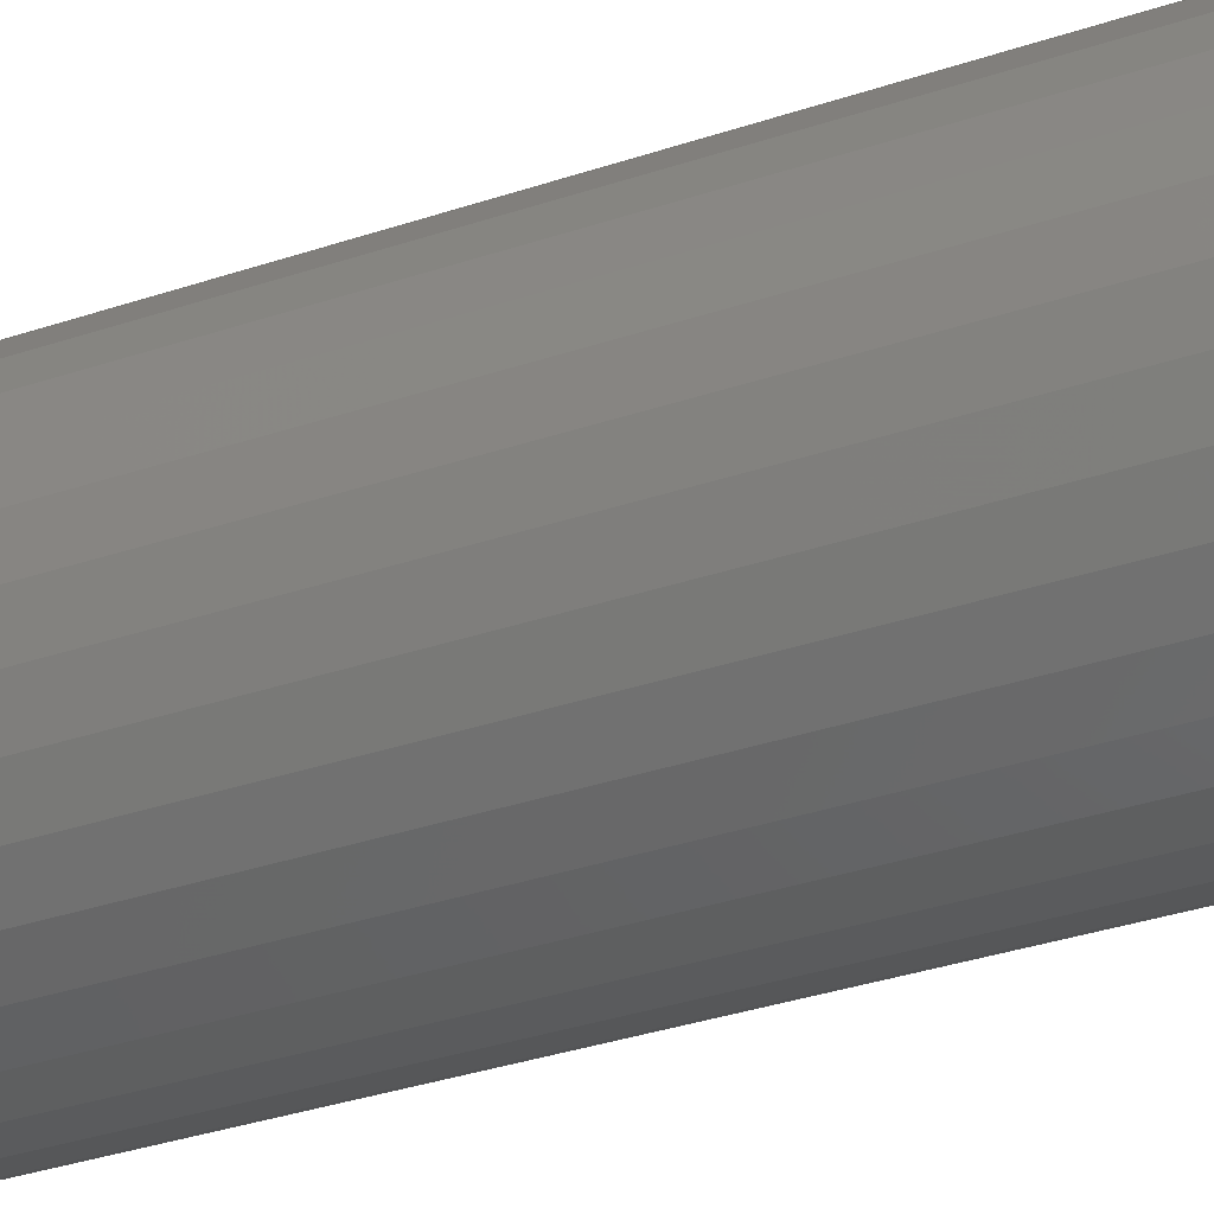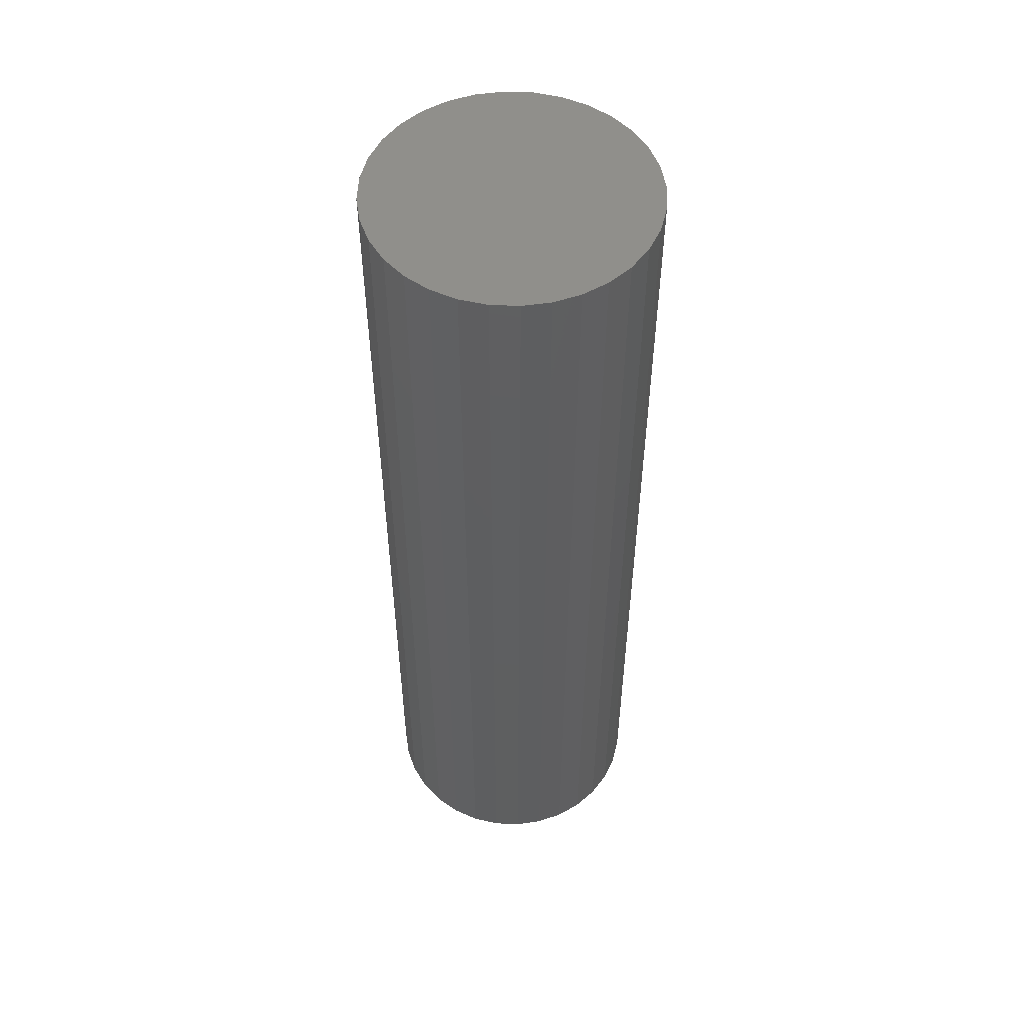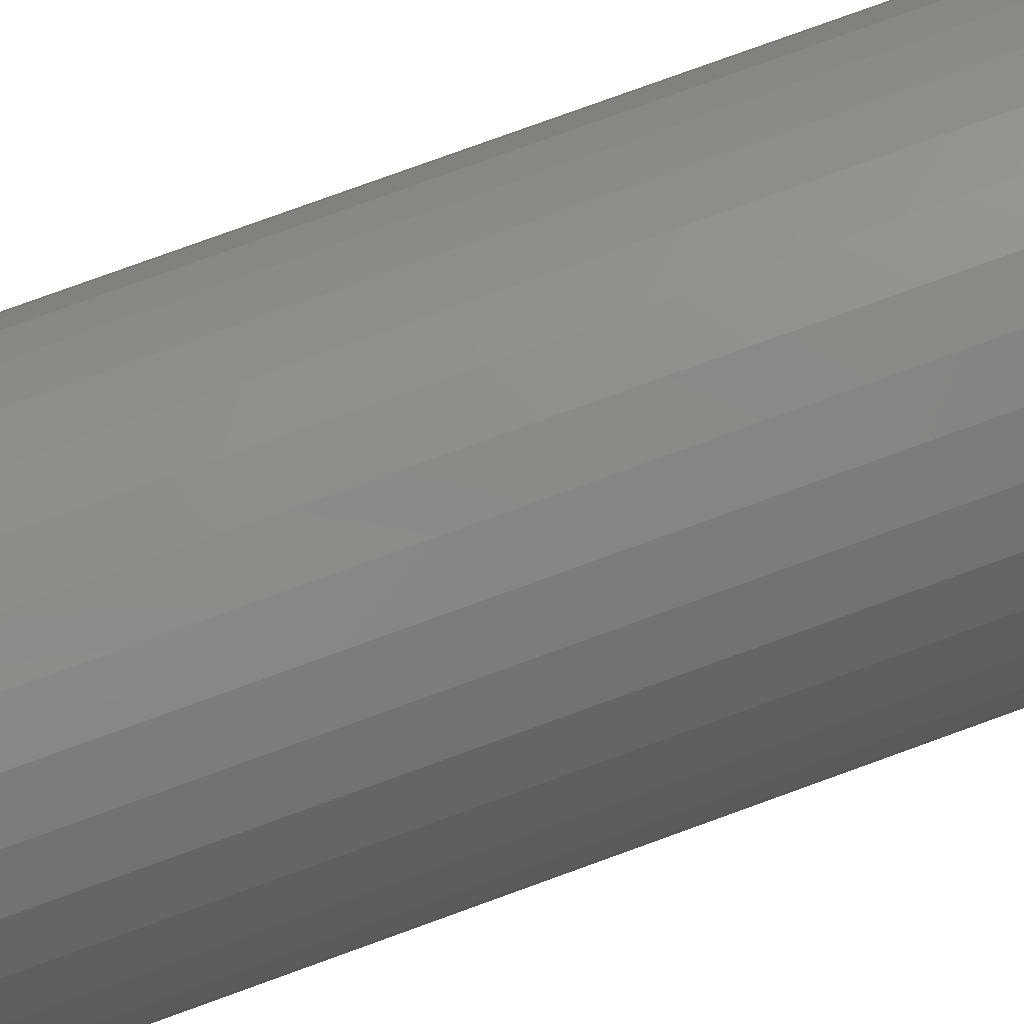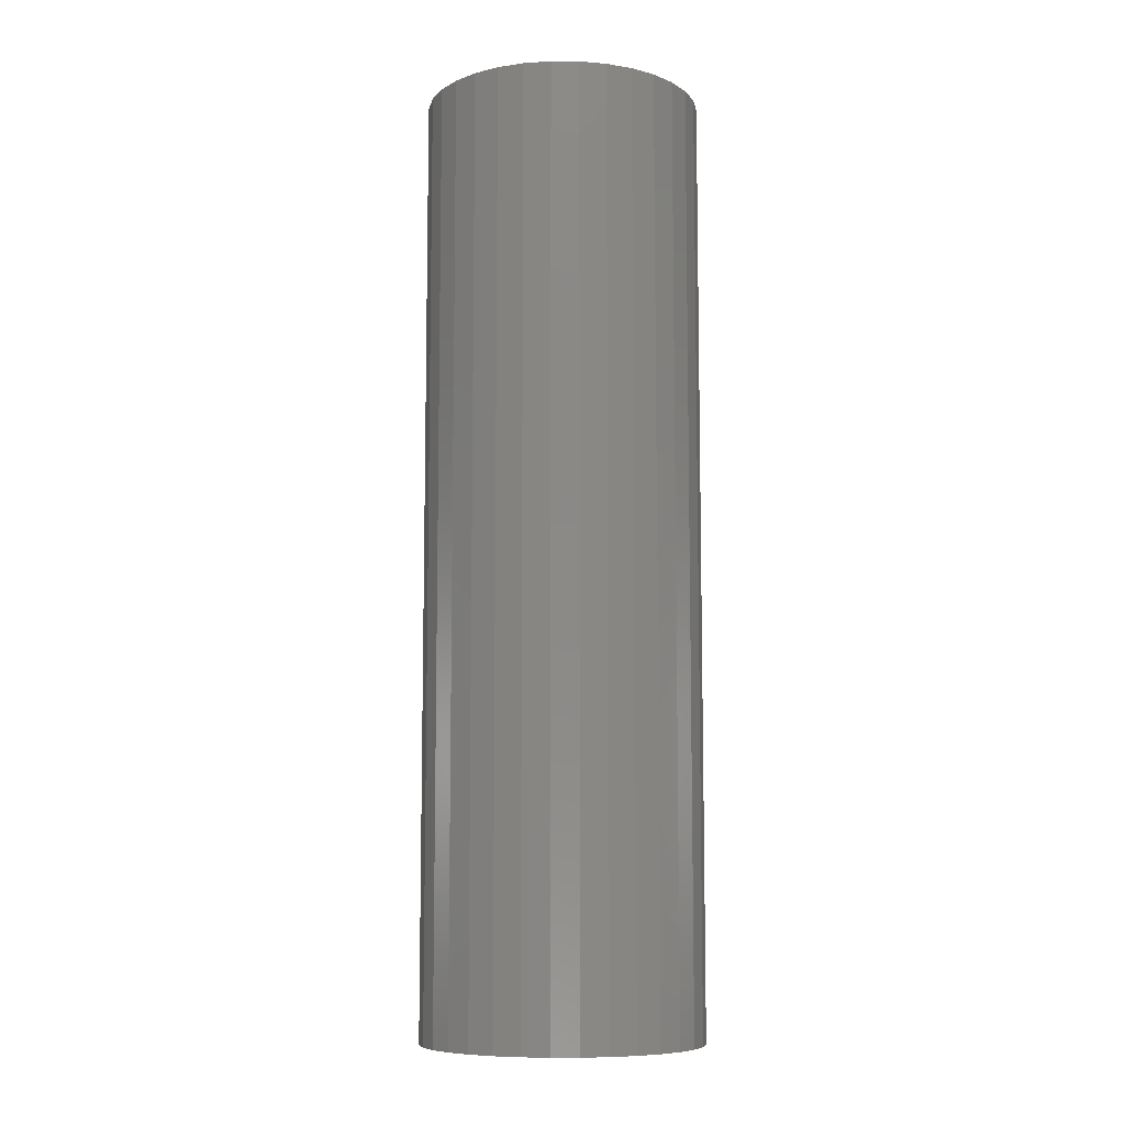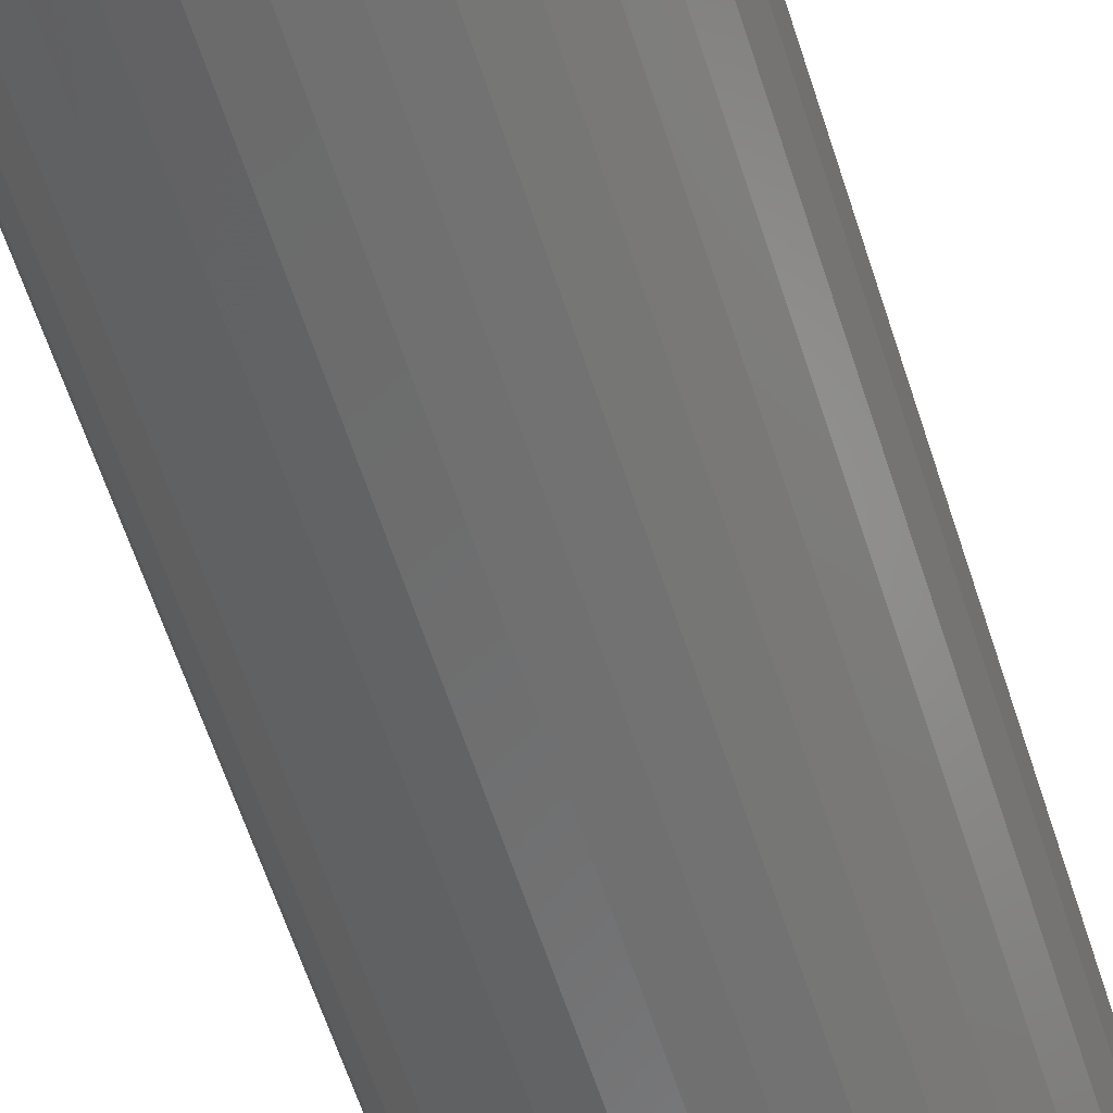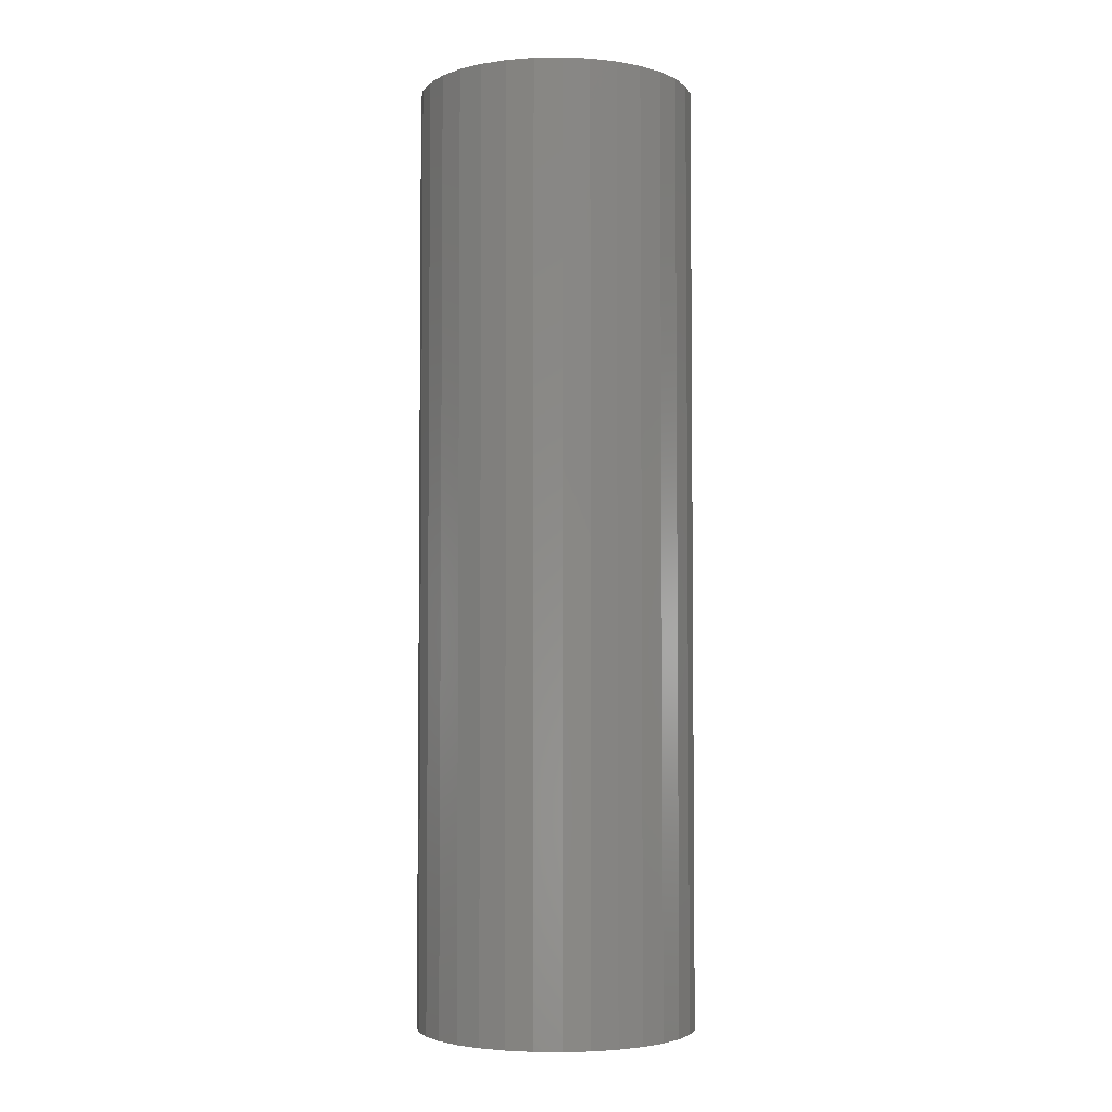
<metadata>
{"format":"stl","ext":"stl","renderer":"f3d","projection":"perspective","resolution":1024,"background":"white","views":[{"elev":-31.6,"azim":-63.9,"up":"+Z"},{"elev":52.8,"azim":143.2,"up":"+Y"},{"elev":77.8,"azim":-110.0,"up":"+Z"},{"elev":-8.6,"azim":94.6,"up":"+Y"},{"elev":-60.0,"azim":-162.4,"up":"+Z"},{"elev":-3.8,"azim":-159.9,"up":"+Y"}]}
</metadata>
<code>
# stl→obj: 128 verts, 252 faces
v -0.2139 -0.75 0.1092
v -0.2197 -0.75 0.1202
v -0.2631 -0.75 0.1023
v -0.2059 -0.75 0.09956
v -0.05882 -0.75 0.1869
v -0.1159 -0.75 0.1896
v -0.108 -0.75 0.1799
v -0.1021 -0.75 0.1689
v -0.05882 -0.75 0.1023
v -0.05253 -0.75 0.123
v -0.1021 -0.75 0.1202
v -0.108 -0.75 0.1092
v -0.1159 -0.75 0.09956
v -0.06904 -0.75 0.08317
v -0.1256 -0.75 0.09165
v -0.1366 -0.75 0.08577
v -0.1485 -0.75 0.08214
v -0.08278 -0.75 0.06642
v -0.1609 -0.75 0.2082
v -0.1485 -0.75 0.207
v -0.08278 -0.75 0.2227
v -0.09953 -0.75 0.2365
v -0.1186 -0.75 0.2467
v -0.1394 -0.75 0.253
v -0.1609 -0.75 0.2551
v -0.1825 -0.75 0.253
v -0.2032 -0.75 0.2467
v -0.2223 -0.75 0.2365
v -0.2391 -0.75 0.2227
v -0.1734 -0.75 0.207
v -0.2528 -0.75 0.206
v -0.2631 -0.75 0.1869
v -0.2059 -0.75 0.1896
v -0.1963 -0.75 0.1975
v -0.1853 -0.75 0.2034
v -0.2693 -0.75 0.1661
v -0.2197 -0.75 0.1689
v -0.2139 -0.75 0.1799
v -0.2528 -0.75 0.08317
v -0.2391 -0.75 0.06642
v -0.1734 -0.75 0.08214
v -0.1853 -0.75 0.08577
v -0.1963 -0.75 0.09165
v -0.1609 -0.75 0.08092
v -0.2223 -0.75 0.05267
v -0.2032 -0.75 0.04246
v -0.1825 -0.75 0.03617
v -0.1609 -0.75 0.03405
v -0.1394 -0.75 0.03617
v -0.1186 -0.75 0.04246
v -0.09953 -0.75 0.05267
v -0.06904 -0.75 0.206
v -0.1366 -0.75 0.2034
v -0.1256 -0.75 0.1975
v -0.2693 -0.75 0.123
v -0.2234 -0.75 0.1322
v -0.2715 -0.75 0.1446
v -0.2246 -0.75 0.1446
v -0.2234 -0.75 0.157
v -0.05253 -0.75 0.1661
v -0.09851 -0.75 0.157
v -0.05041 -0.75 0.1446
v -0.09729 -0.75 0.1446
v -0.09851 -0.75 0.1322
v -0.1609 -0.04688 0.08092
v -0.1485 -0.04688 0.08214
v -0.1366 -0.04688 0.08577
v -0.1256 -0.04688 0.09165
v -0.1159 -0.04688 0.09956
v -0.108 -0.04688 0.1092
v -0.1021 -0.04688 0.1202
v -0.09851 -0.04688 0.1322
v -0.09729 -0.04688 0.1446
v -0.1734 -0.04688 0.08214
v -0.1853 -0.04688 0.08577
v -0.1963 -0.04688 0.09165
v -0.2059 -0.04688 0.09956
v -0.2139 -0.04688 0.1092
v -0.2197 -0.04688 0.1202
v -0.2234 -0.04688 0.1322
v -0.2246 -0.04688 0.1446
v -0.1609 -0.04688 0.2082
v -0.1734 -0.04688 0.207
v -0.1853 -0.04688 0.2034
v -0.1963 -0.04688 0.1975
v -0.2059 -0.04688 0.1896
v -0.2139 -0.04688 0.1799
v -0.2197 -0.04688 0.1689
v -0.2234 -0.04688 0.157
v -0.1485 -0.04688 0.207
v -0.1366 -0.04688 0.2034
v -0.1256 -0.04688 0.1975
v -0.1159 -0.04688 0.1896
v -0.108 -0.04688 0.1799
v -0.1021 -0.04688 0.1689
v -0.09851 -0.04688 0.157
v -0.1609 6.165e-17 0.2551
v -0.1394 6.273e-17 0.253
v -0.1825 6.033e-17 0.253
v -0.2032 5.883e-17 0.2467
v -0.1186 6.353e-17 0.2467
v -0.2223 5.72e-17 0.2365
v -0.09953 6.402e-17 0.2365
v -0.1186 5.219e-17 0.04246
v -0.2032 4.749e-17 0.04246
v -0.09953 5.382e-17 0.05267
v -0.1825 4.83e-17 0.03617
v -0.1394 5.069e-17 0.03617
v -0.1609 4.938e-17 0.03405
v -0.2223 4.7e-17 0.05267
v -0.2391 4.683e-17 0.06642
v -0.08278 5.551e-17 0.06642
v -0.2528 4.7e-17 0.08317
v -0.06904 5.72e-17 0.08317
v -0.2631 4.749e-17 0.1023
v -0.05882 5.883e-17 0.1023
v -0.2693 4.83e-17 0.123
v -0.05253 6.033e-17 0.123
v -0.2715 4.938e-17 0.1446
v -0.05041 6.165e-17 0.1446
v -0.2693 5.069e-17 0.1661
v -0.05253 6.273e-17 0.1661
v -0.2631 5.219e-17 0.1869
v -0.05882 6.353e-17 0.1869
v -0.2528 5.382e-17 0.206
v -0.06904 6.402e-17 0.206
v -0.2391 5.551e-17 0.2227
v -0.08278 6.419e-17 0.2227
f 1 2 3
f 1 3 4
f 5 6 7
f 5 7 8
f 9 10 11
f 9 11 12
f 12 13 9
f 14 9 13
f 14 13 15
f 14 15 16
f 16 17 14
f 18 14 17
f 19 20 21
f 19 21 22
f 19 22 23
f 19 23 24
f 19 24 25
f 19 25 26
f 19 26 27
f 19 27 28
f 19 28 29
f 19 29 30
f 31 32 33
f 31 33 34
f 31 34 35
f 31 35 30
f 31 30 29
f 32 36 37
f 32 37 38
f 32 38 33
f 39 40 41
f 39 41 42
f 39 42 43
f 39 43 4
f 39 4 3
f 44 41 40
f 44 40 45
f 44 45 46
f 44 46 47
f 44 47 48
f 44 48 49
f 44 49 50
f 44 50 51
f 44 51 18
f 44 18 17
f 52 21 20
f 52 20 53
f 52 53 54
f 52 54 6
f 52 6 5
f 3 2 55
f 55 2 56
f 55 56 57
f 57 56 58
f 57 58 36
f 36 58 59
f 36 59 37
f 5 8 60
f 60 8 61
f 60 61 62
f 62 61 63
f 62 63 10
f 10 63 64
f 10 64 11
f 65 17 66
f 66 17 16
f 66 16 67
f 67 16 15
f 67 15 68
f 68 15 13
f 68 13 69
f 69 13 12
f 69 12 70
f 70 12 11
f 70 11 71
f 71 11 64
f 71 64 72
f 72 64 63
f 72 63 73
f 17 65 44
f 44 65 74
f 44 74 41
f 41 74 75
f 41 75 42
f 42 75 76
f 42 76 43
f 43 76 77
f 43 77 4
f 4 77 78
f 4 78 1
f 1 78 79
f 1 79 2
f 2 79 80
f 2 80 56
f 56 80 81
f 56 81 58
f 82 30 83
f 83 30 35
f 83 35 84
f 84 35 34
f 84 34 85
f 85 34 33
f 85 33 86
f 86 33 38
f 86 38 87
f 87 38 37
f 87 37 88
f 88 37 59
f 88 59 89
f 89 59 58
f 89 58 81
f 30 82 19
f 19 82 90
f 19 90 20
f 20 90 91
f 20 91 53
f 53 91 92
f 53 92 54
f 54 92 93
f 54 93 6
f 6 93 94
f 6 94 7
f 7 94 95
f 7 95 8
f 8 95 96
f 8 96 61
f 61 96 73
f 61 73 63
f 83 90 82
f 90 83 84
f 90 84 91
f 91 84 85
f 91 85 92
f 92 85 86
f 92 86 93
f 93 86 87
f 93 87 94
f 70 77 69
f 69 77 76
f 69 76 68
f 68 76 75
f 68 75 67
f 67 75 74
f 67 74 66
f 66 74 65
f 94 87 95
f 95 87 88
f 95 88 96
f 96 88 89
f 96 89 73
f 73 89 81
f 73 81 72
f 72 81 80
f 72 80 71
f 71 80 79
f 71 79 70
f 70 79 78
f 70 78 77
f 97 98 99
f 100 99 98
f 101 100 98
f 102 100 101
f 103 102 101
f 104 105 106
f 107 105 104
f 108 107 104
f 109 107 108
f 105 110 106
f 106 110 111
f 106 111 112
f 112 111 113
f 112 113 114
f 114 113 115
f 114 115 116
f 116 115 117
f 116 117 118
f 118 117 119
f 118 119 120
f 120 119 121
f 120 121 122
f 122 121 123
f 122 123 124
f 124 123 125
f 124 125 126
f 126 125 127
f 126 127 128
f 128 127 102
f 128 102 103
f 120 62 118
f 118 62 10
f 118 10 116
f 116 10 9
f 116 9 114
f 114 9 14
f 114 14 112
f 112 14 18
f 112 18 106
f 106 18 51
f 106 51 104
f 104 51 50
f 104 50 108
f 108 50 49
f 108 49 109
f 109 49 48
f 109 48 107
f 107 48 47
f 107 47 105
f 105 47 46
f 105 46 110
f 110 46 45
f 110 45 111
f 111 45 40
f 111 40 113
f 113 40 39
f 113 39 115
f 115 39 3
f 115 3 117
f 117 3 55
f 117 55 119
f 119 55 57
f 119 57 121
f 121 57 36
f 121 36 123
f 123 36 32
f 123 32 125
f 125 32 31
f 125 31 127
f 127 31 29
f 127 29 102
f 102 29 28
f 102 28 100
f 100 28 27
f 100 27 99
f 99 27 26
f 99 26 97
f 97 26 25
f 97 25 98
f 98 25 24
f 98 24 101
f 101 24 23
f 101 23 103
f 103 23 22
f 103 22 128
f 128 22 21
f 128 21 126
f 126 21 52
f 126 52 124
f 124 52 5
f 124 5 122
f 122 5 60
f 122 60 120
f 120 60 62

</code>
